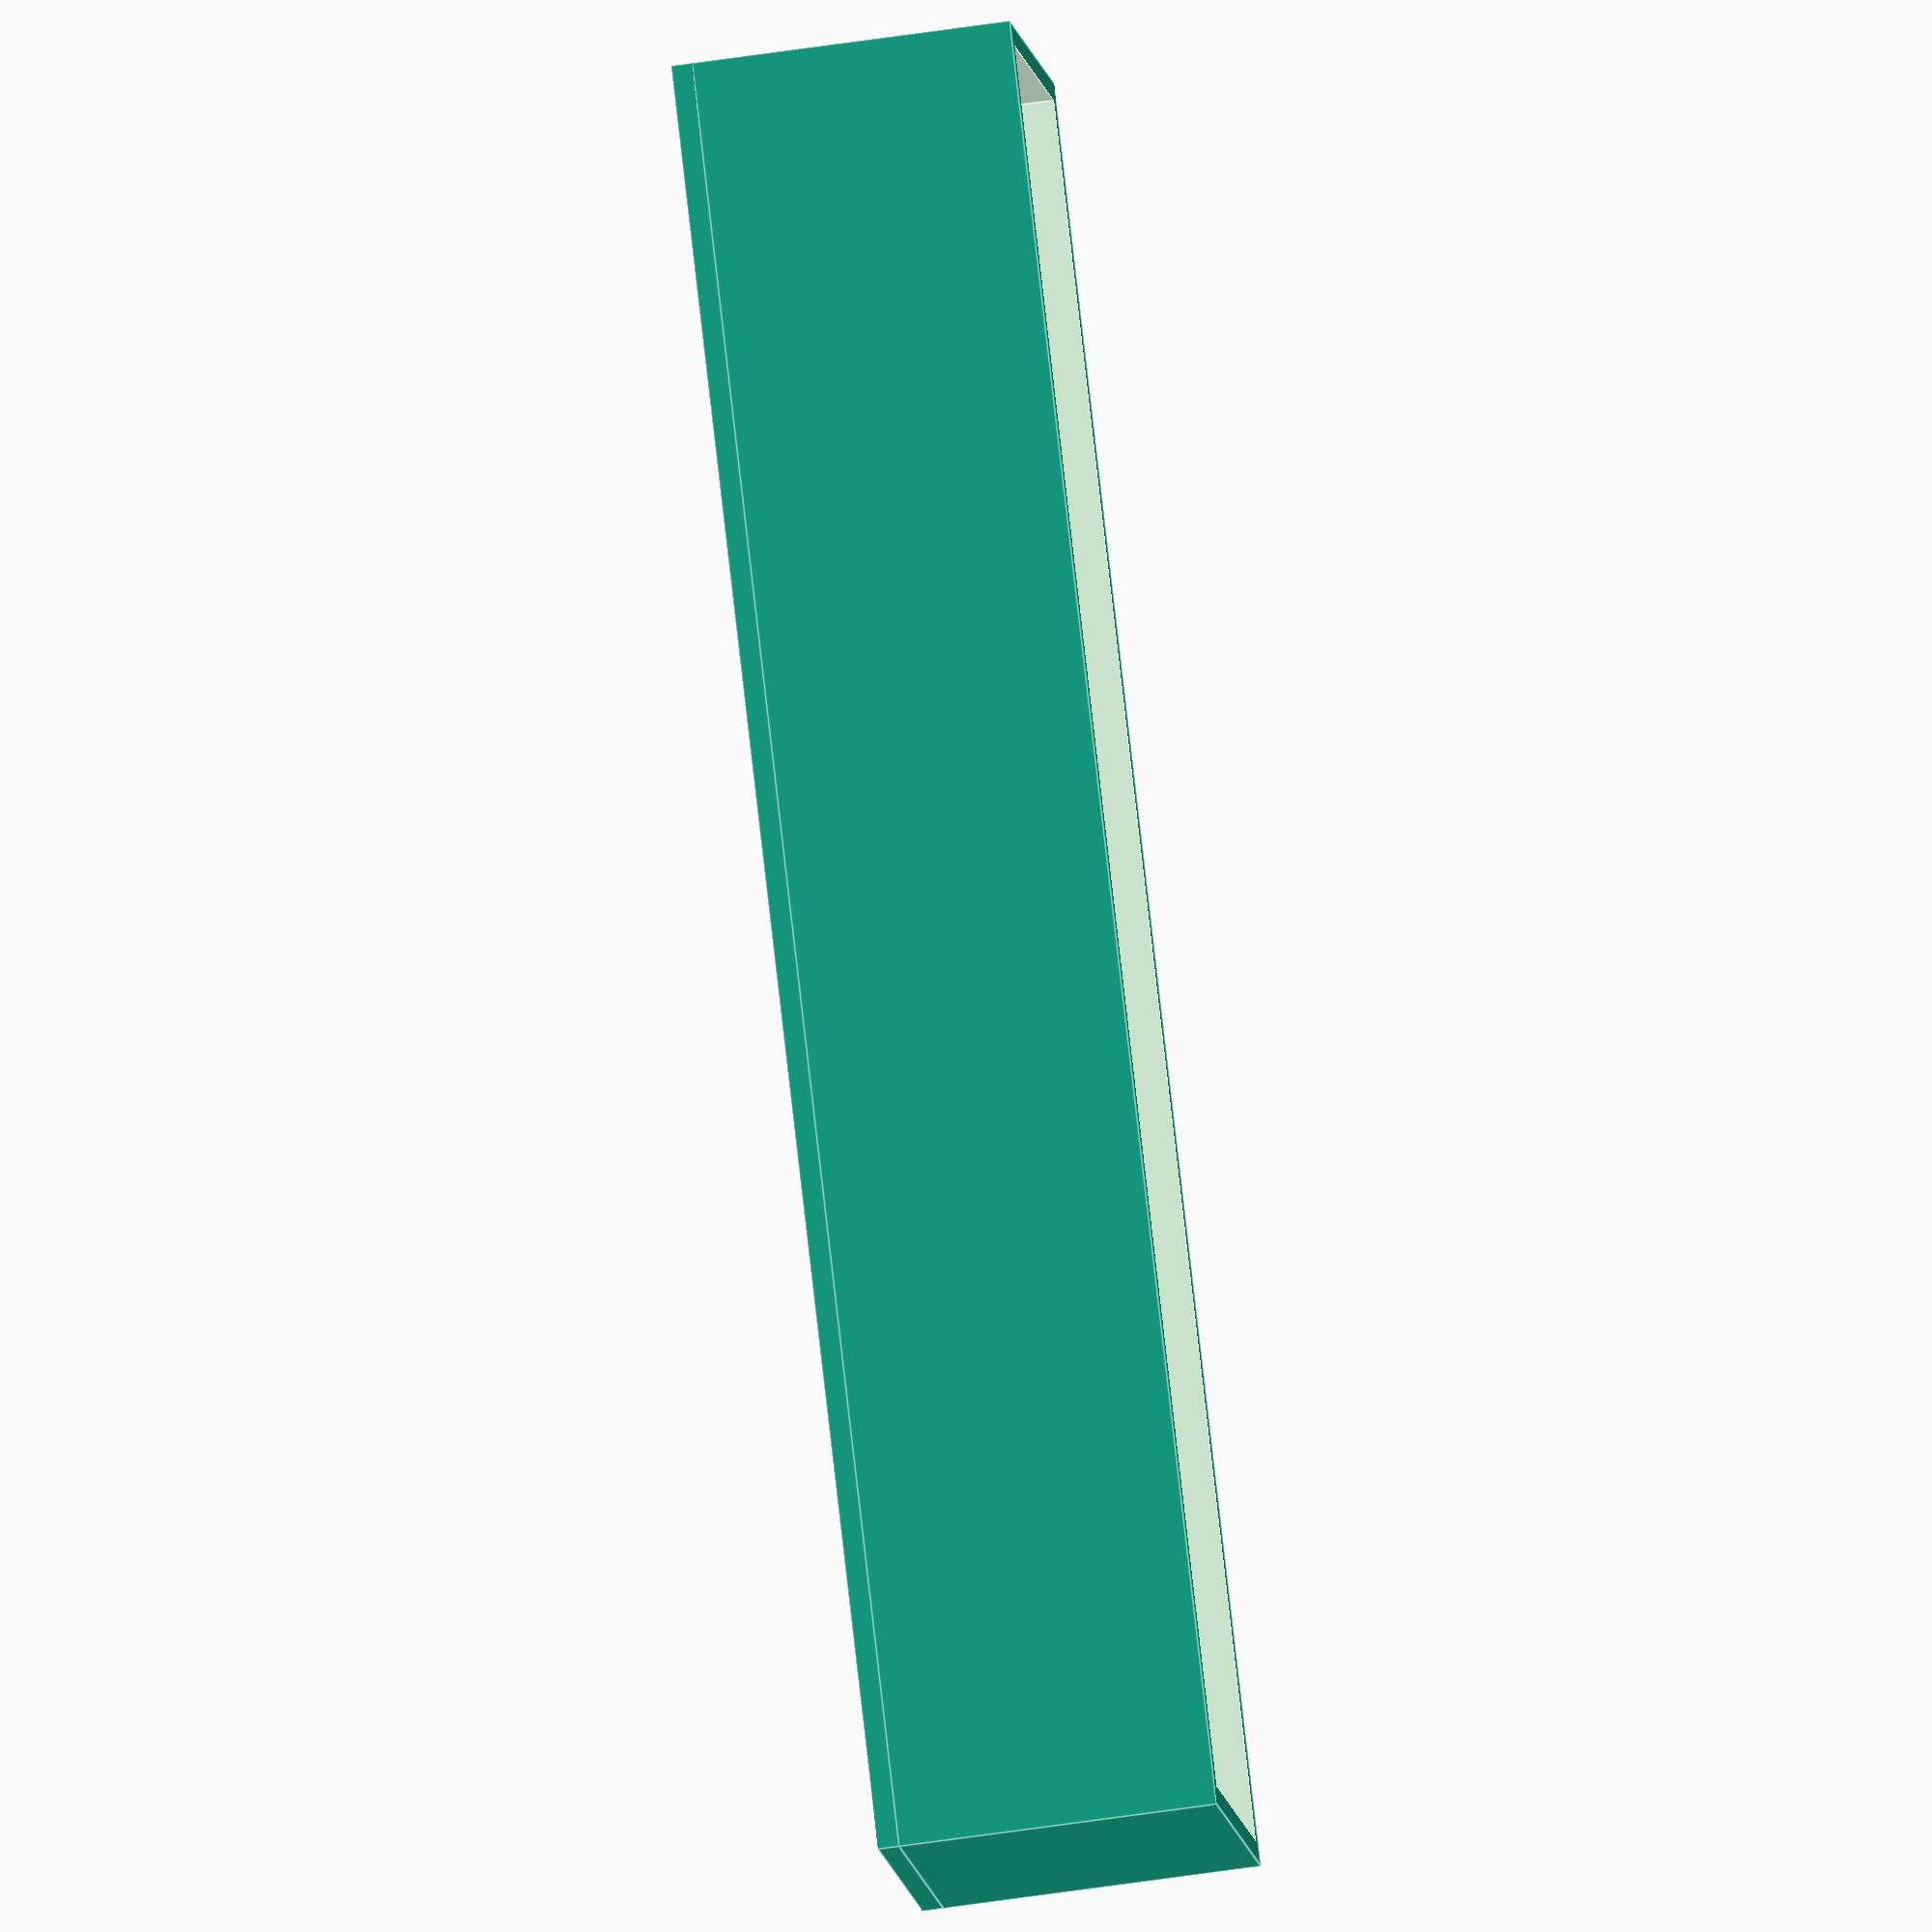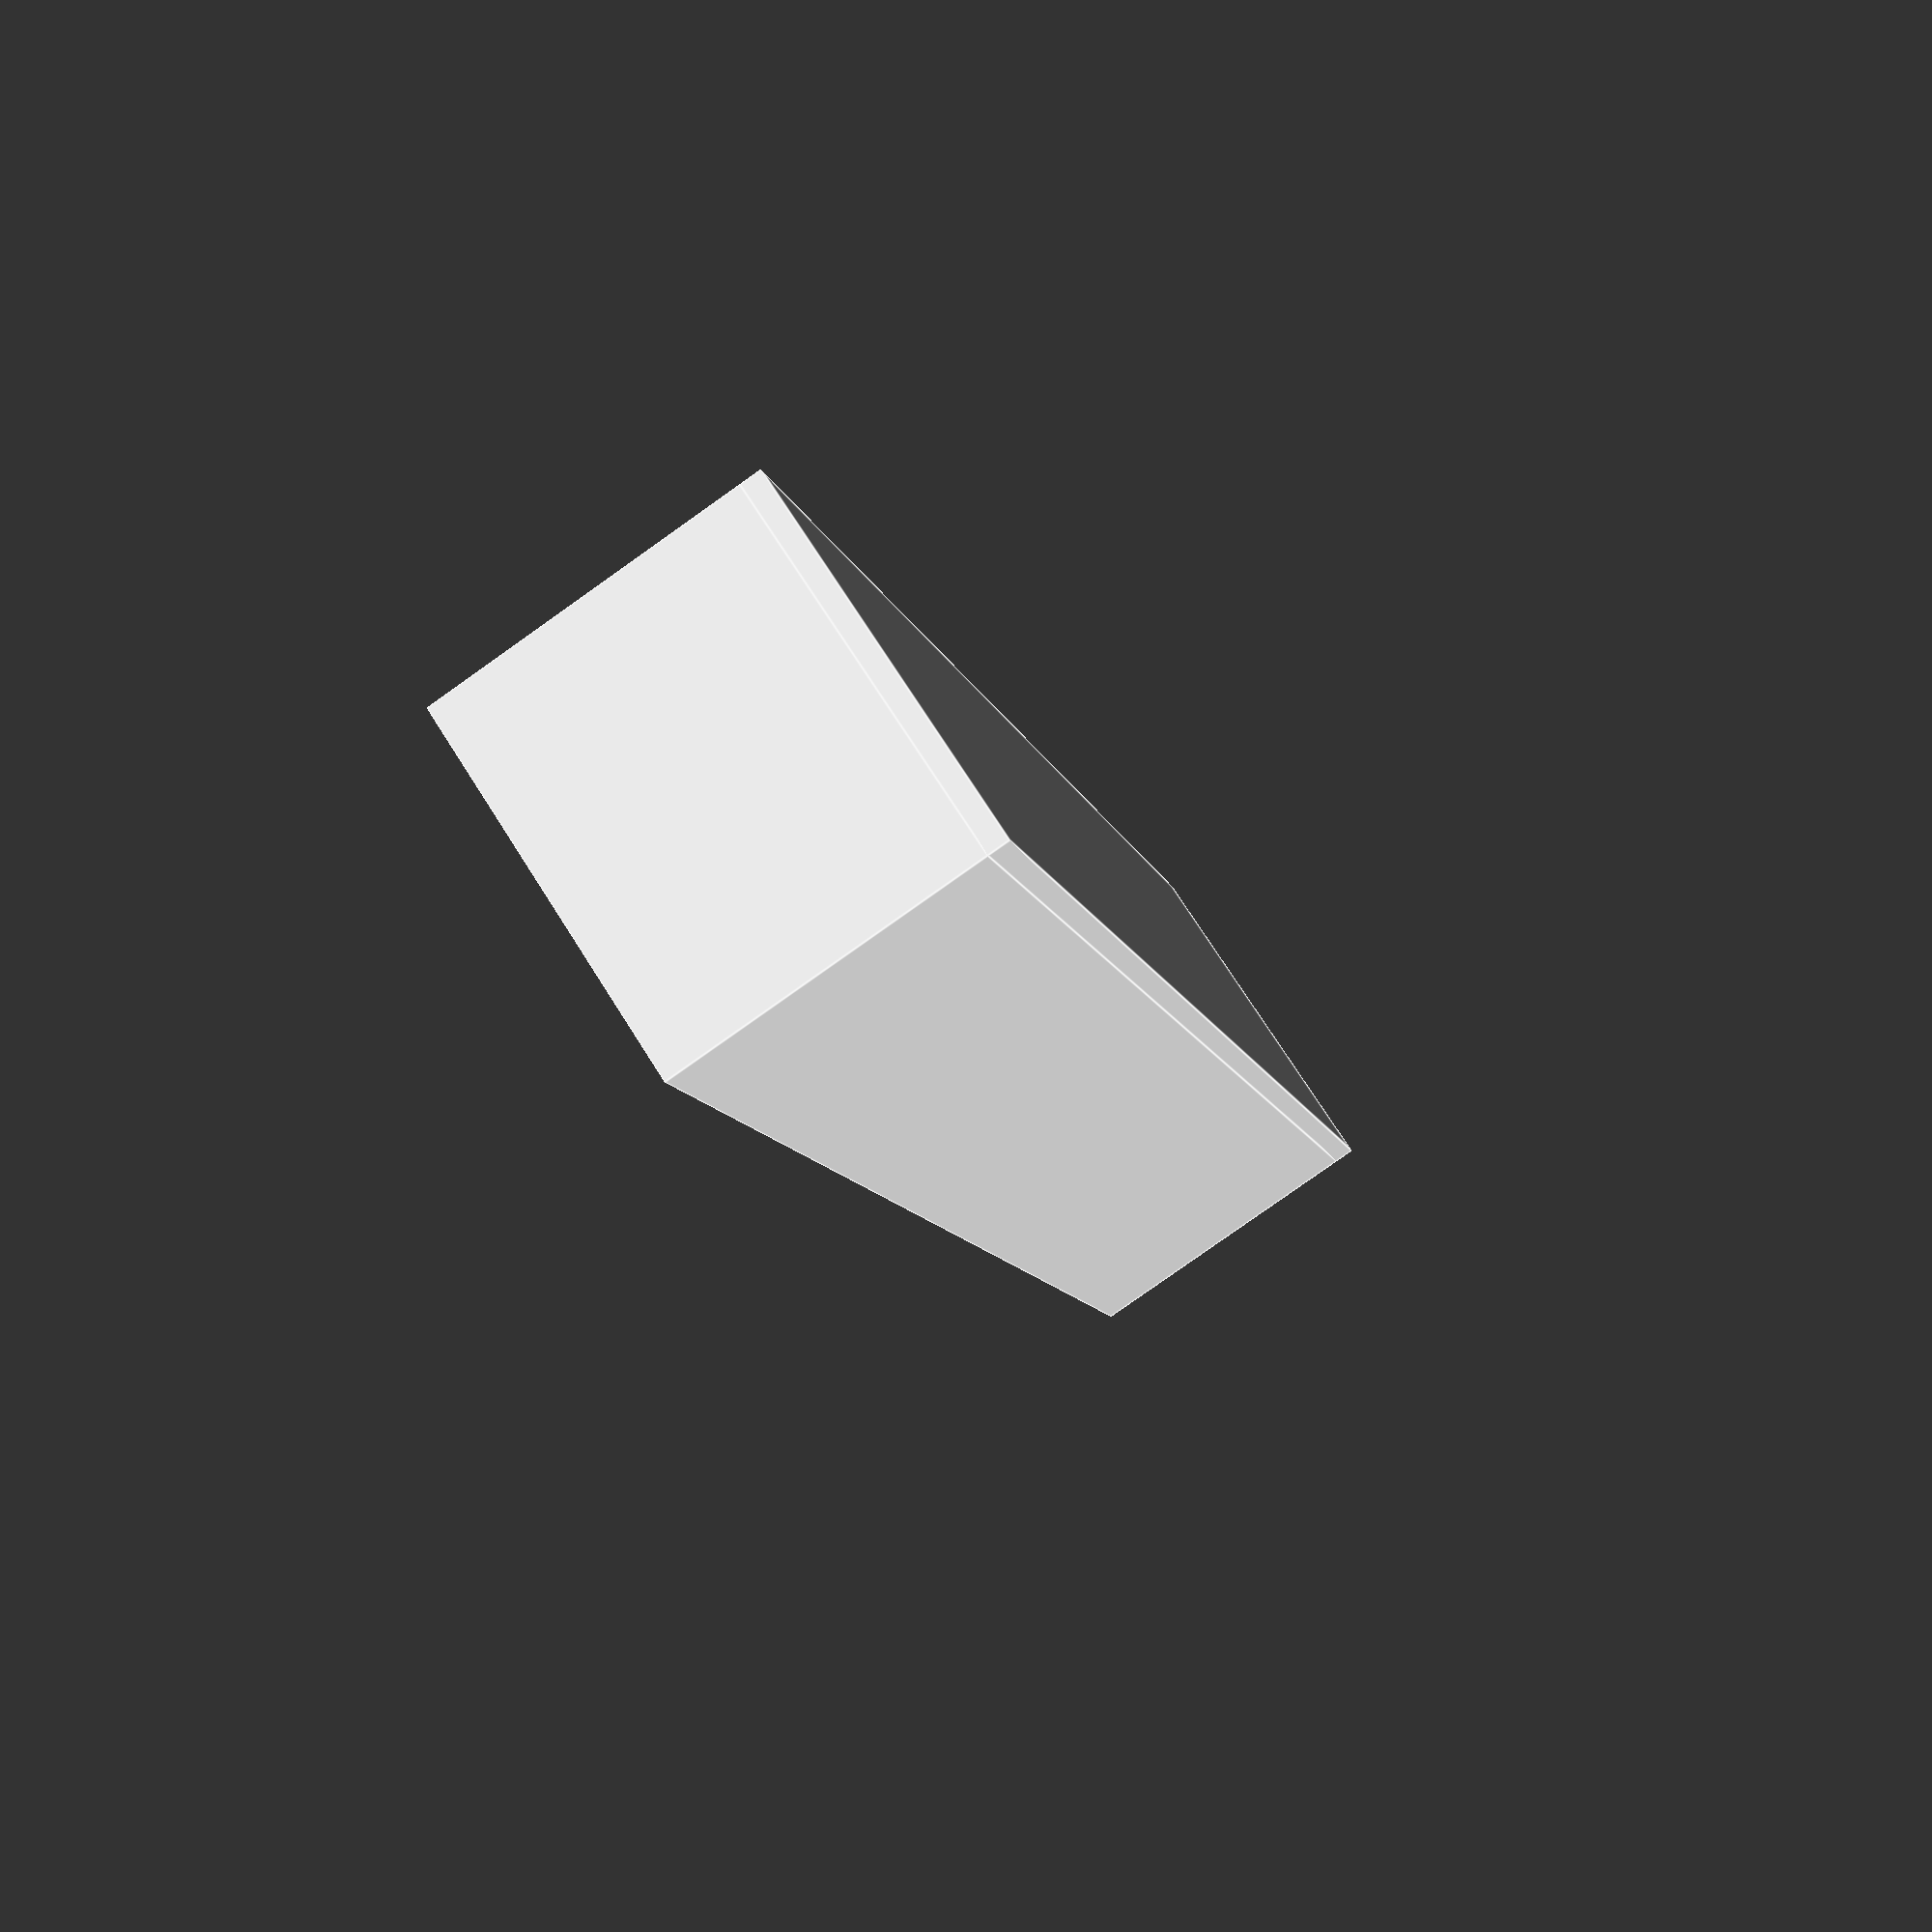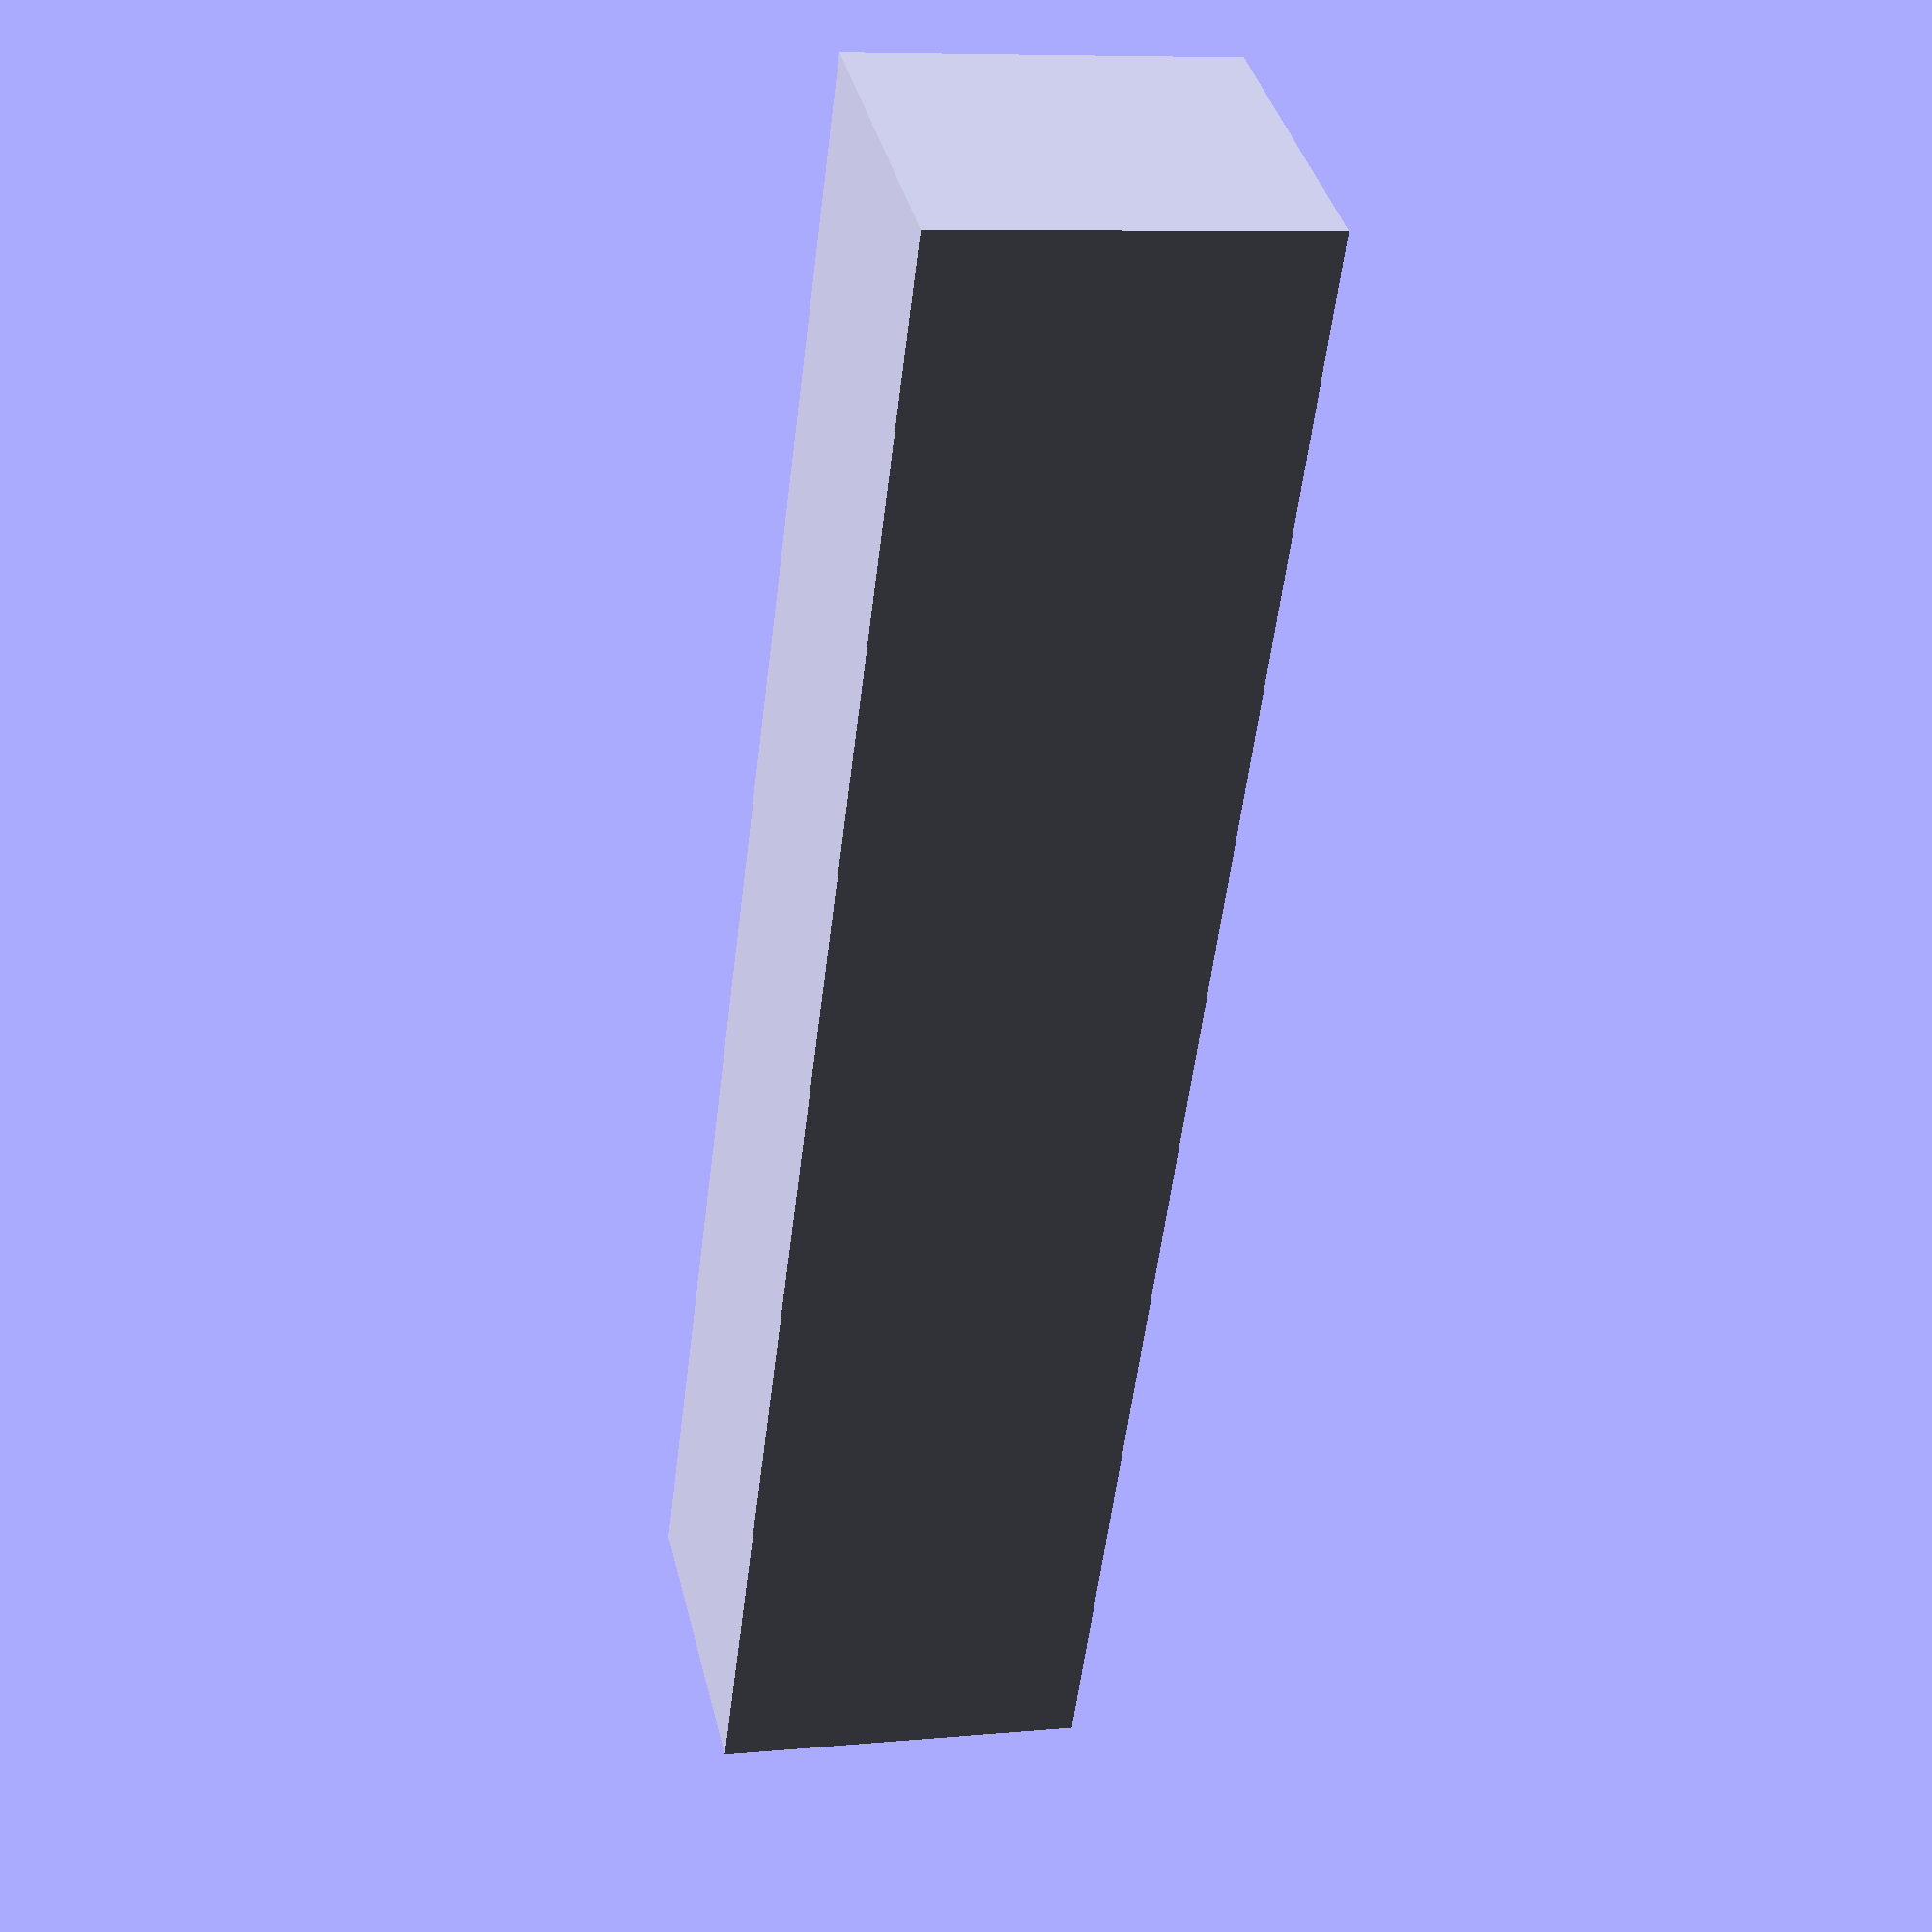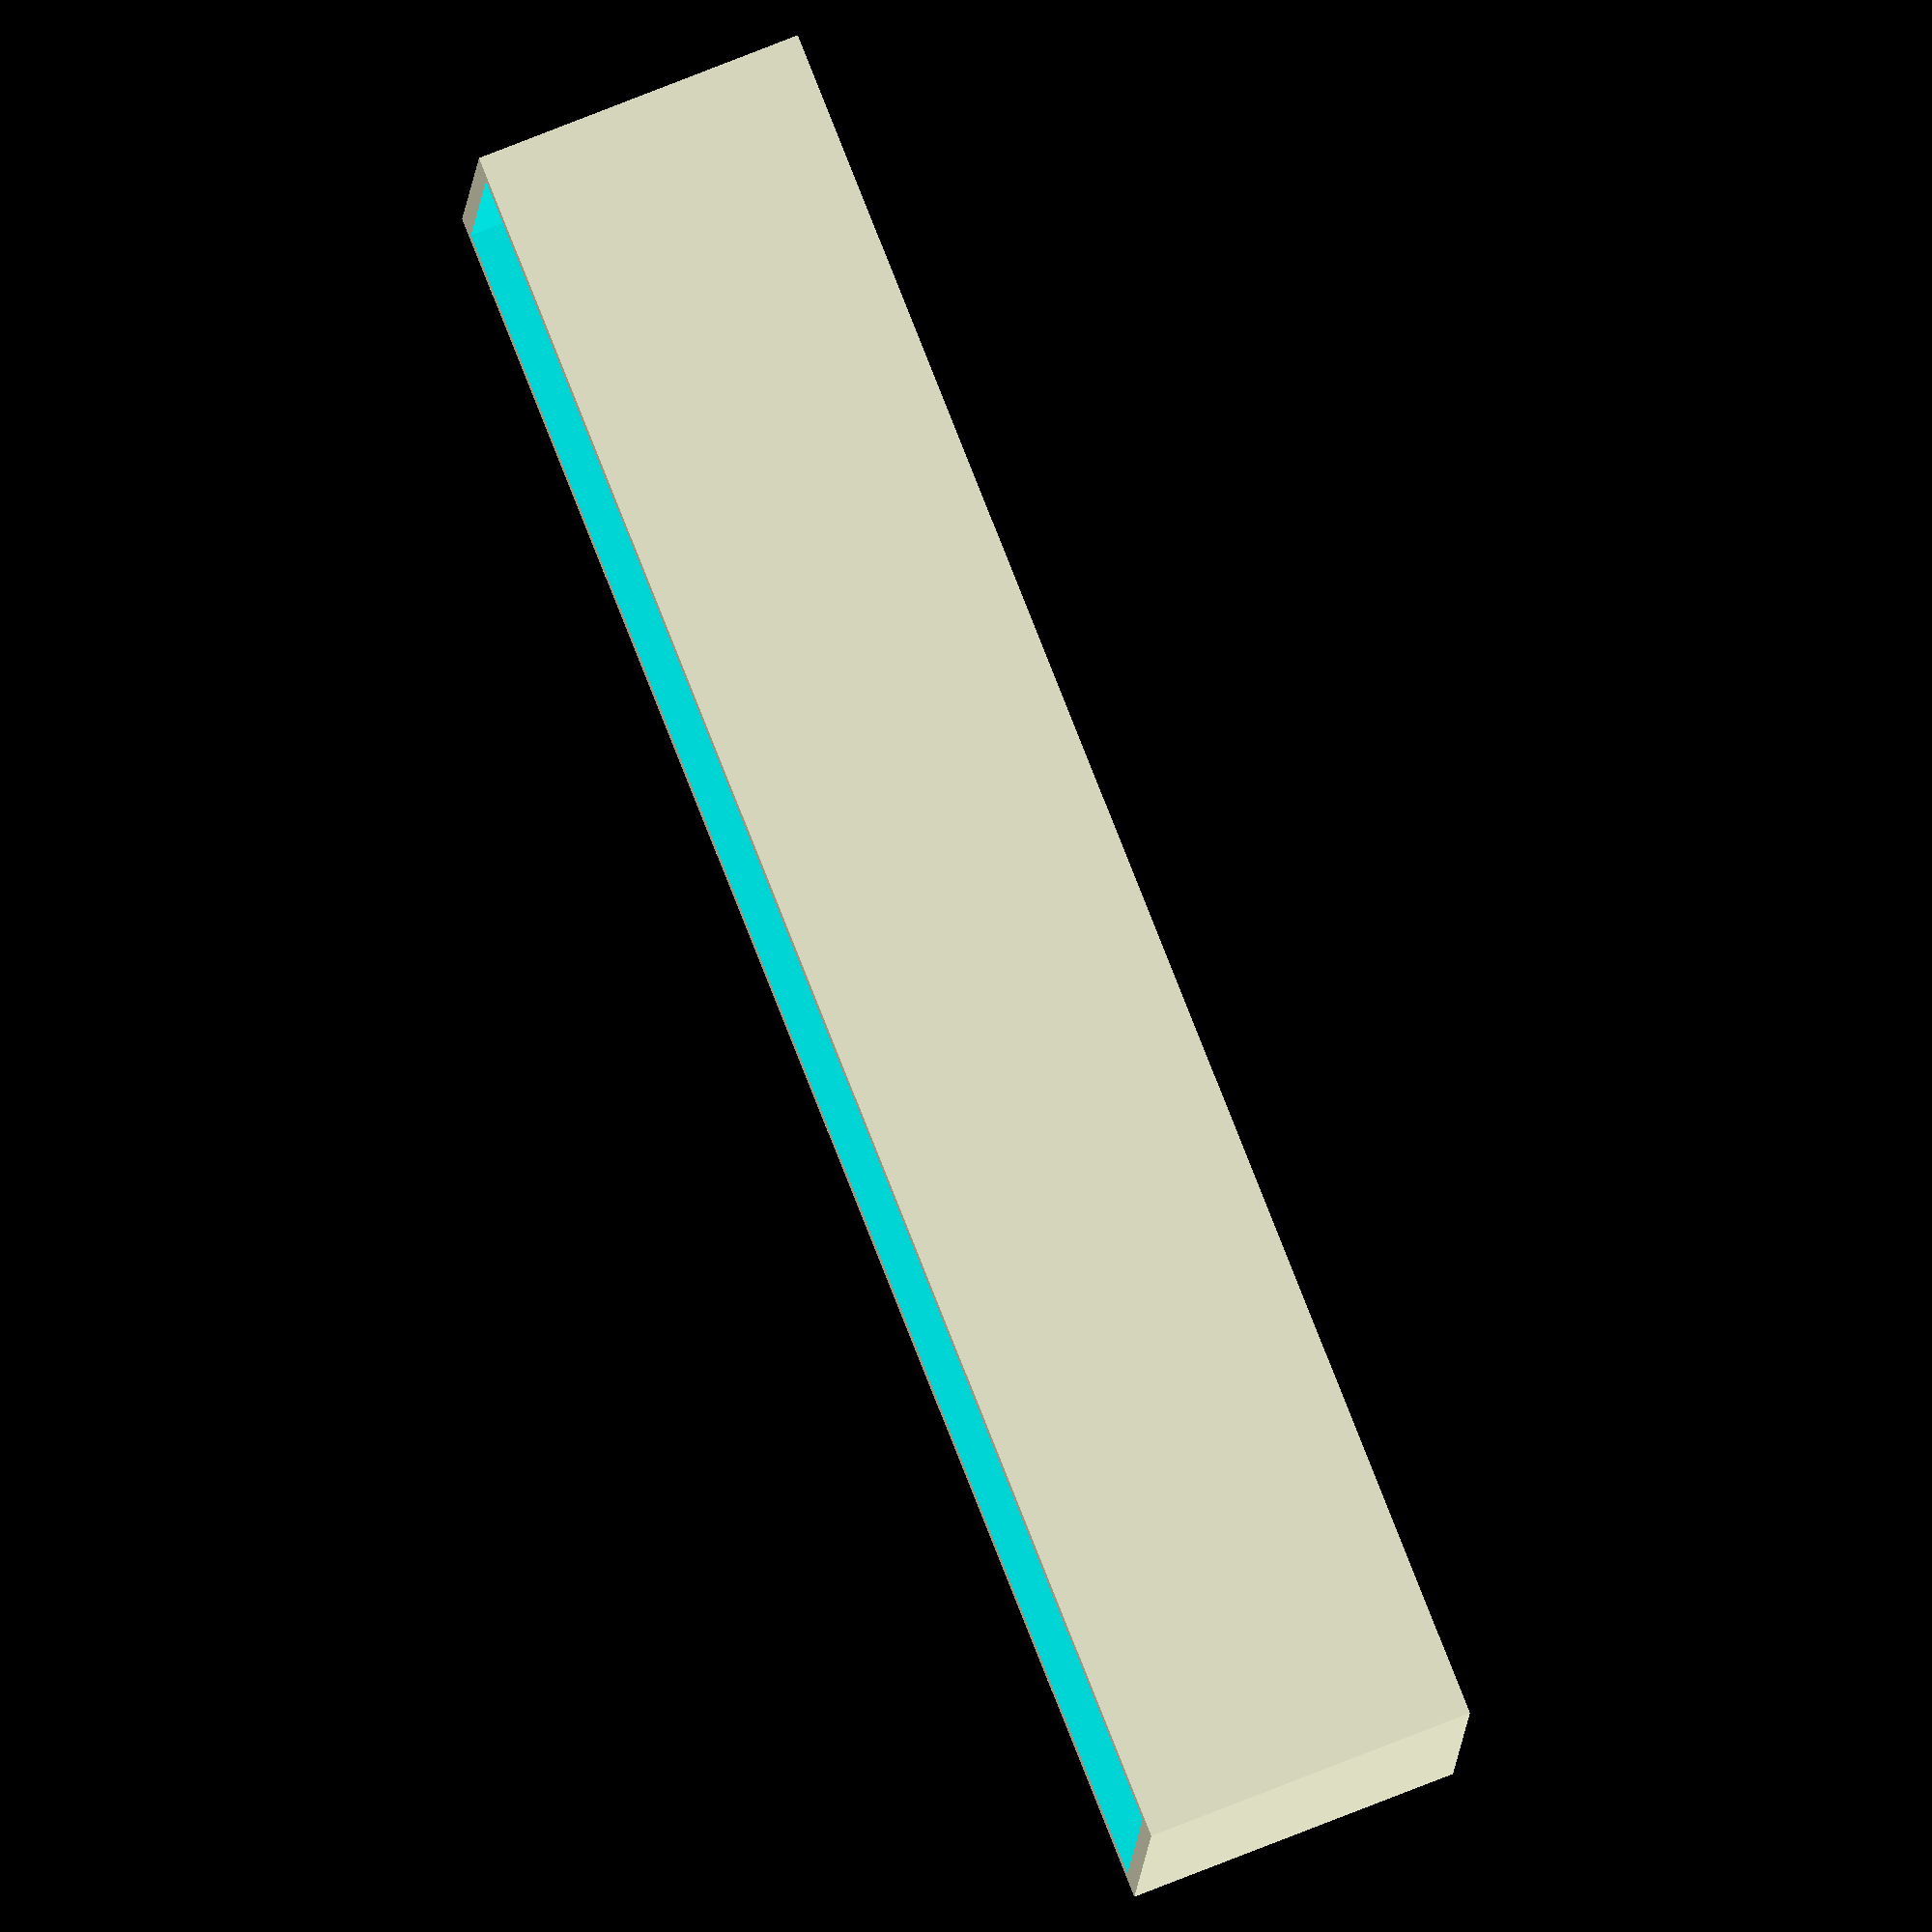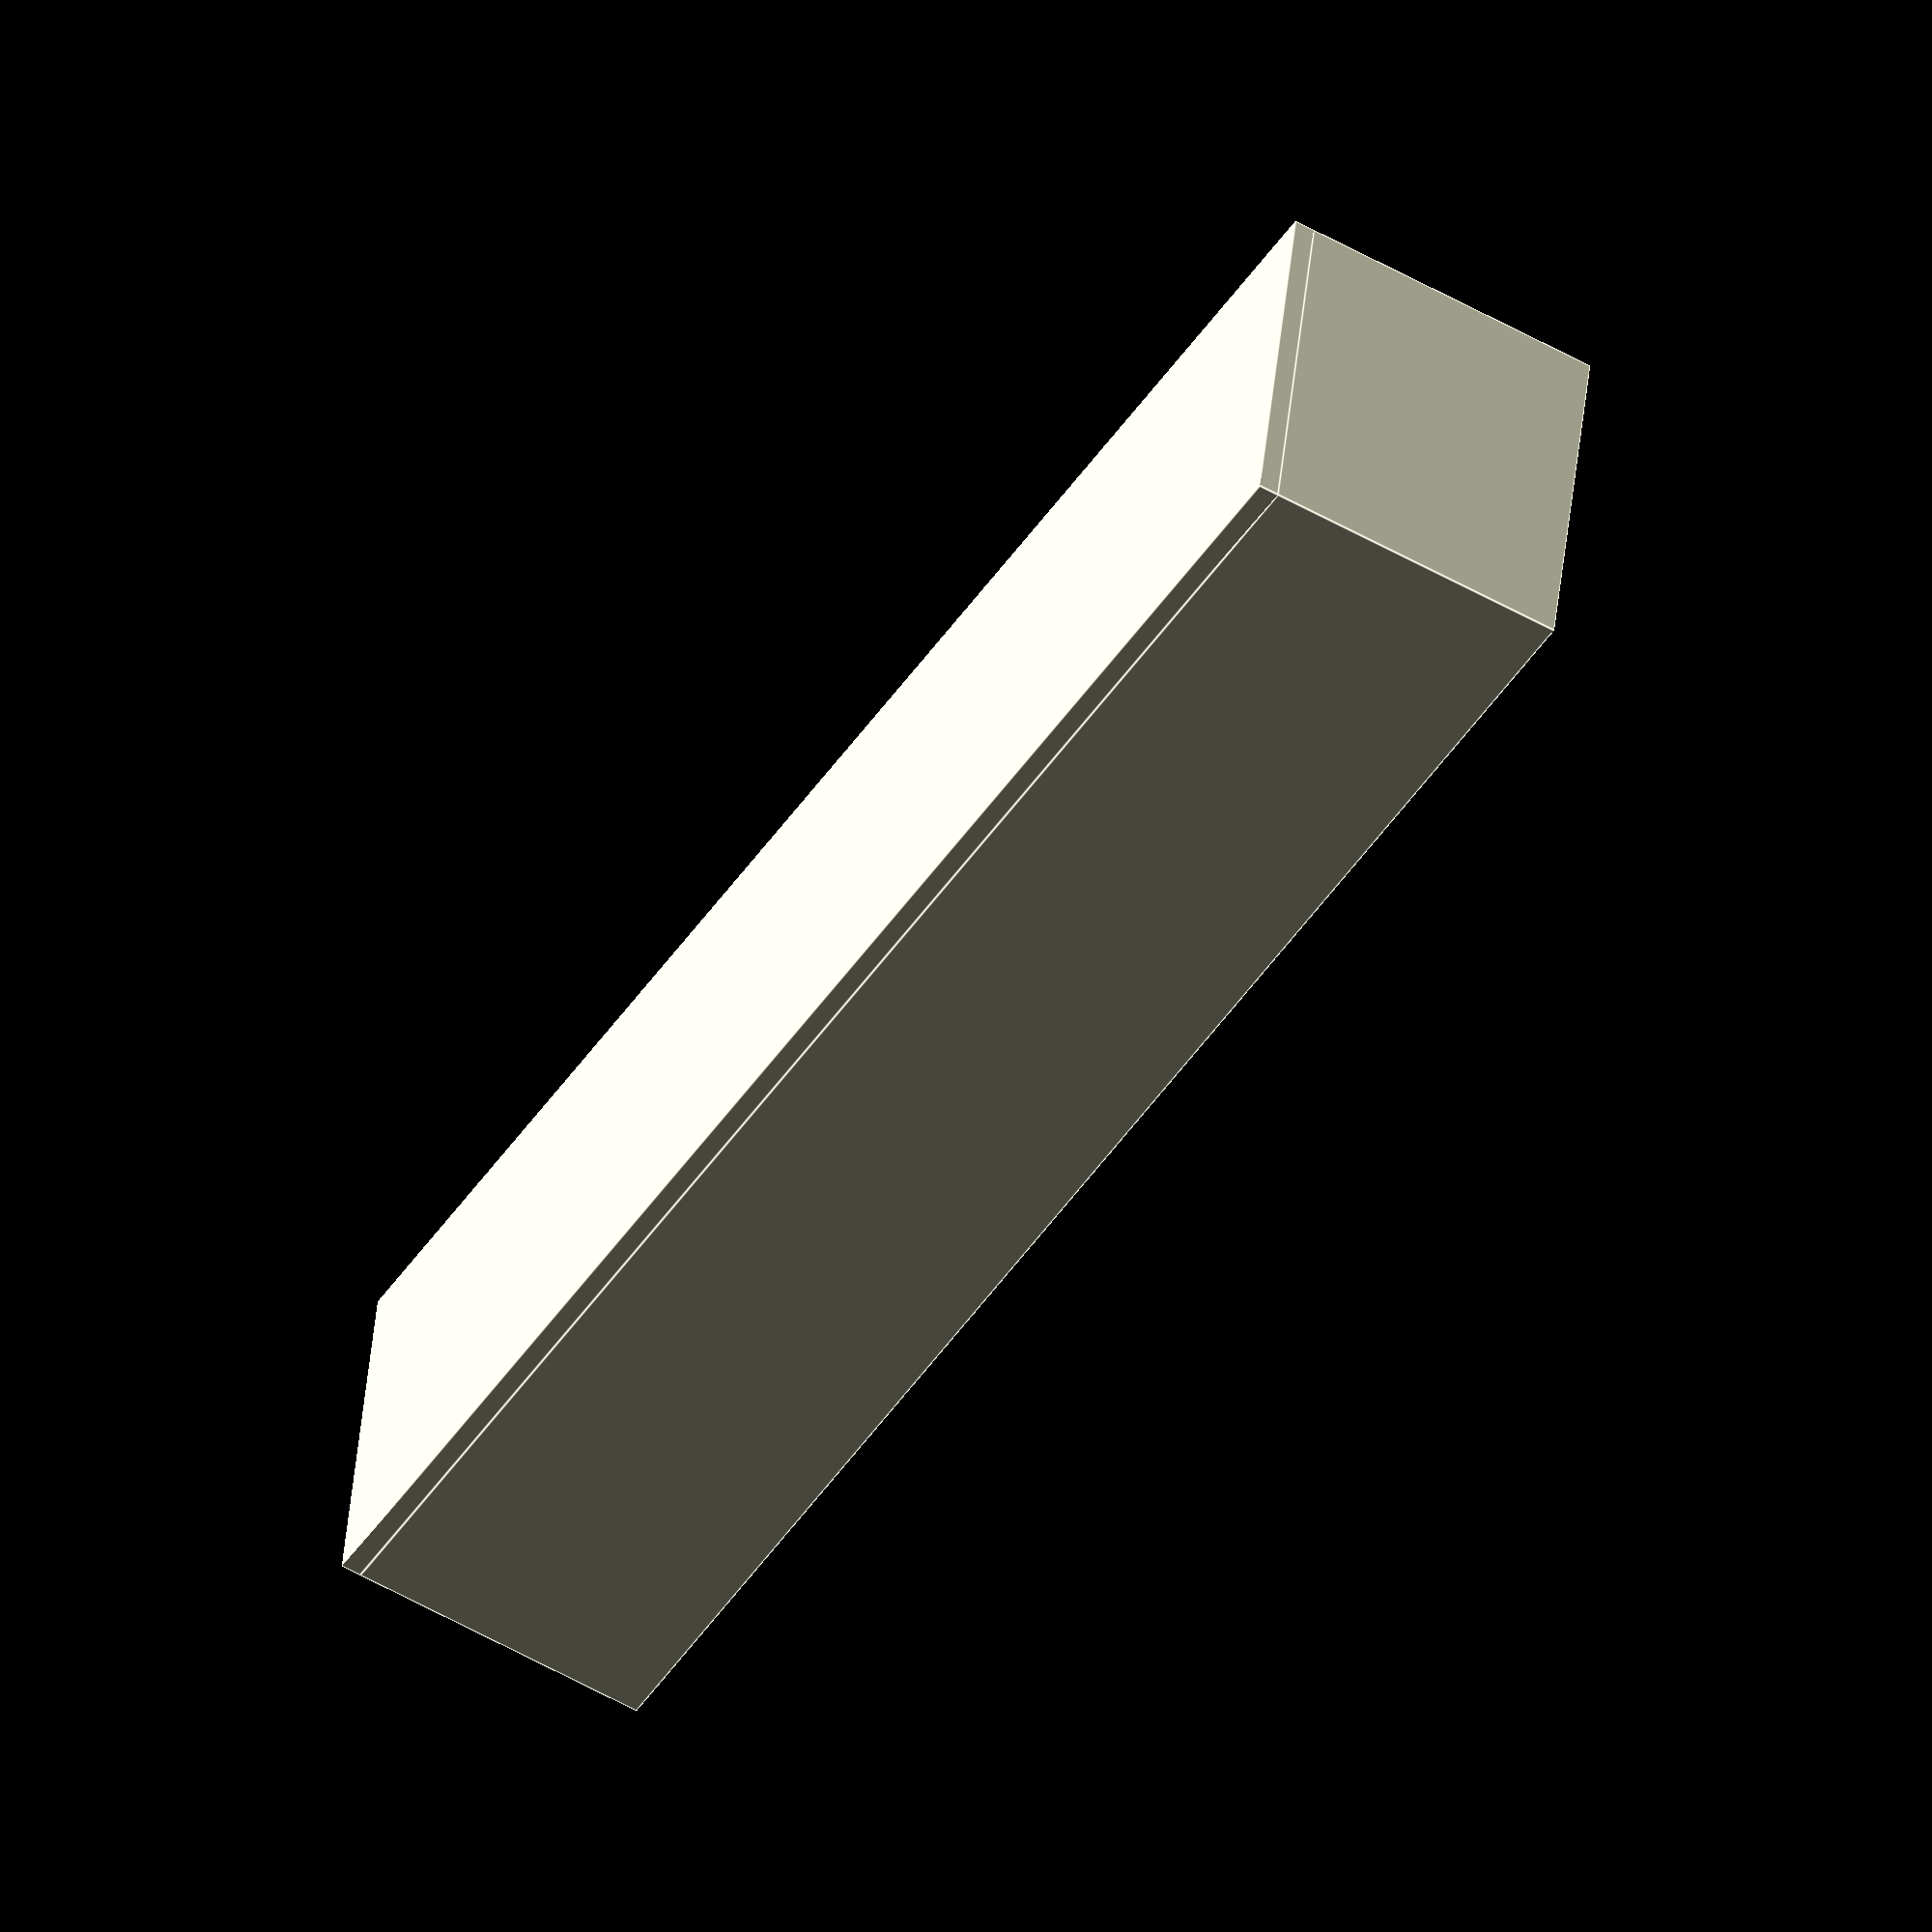
<openscad>
// (79.5 - 72.5)/2
// (12.5 - 5.5)/2

shell_thickness = 1.0;

box_inside_width = 83.0;
box_inside_height = 16.0;
box_inside_depth = 15.0;

nut_inside_daimeter = 3.4; 
nut_outside_daimeter = 5.0;
nut_height = box_inside_depth - 9;

nut_x_distance = 76.0;
nux_y_distance = 9.0;

translate([0,0,0.5]){
    cube([box_inside_width + 2 * shell_thickness, box_inside_height + 2 * shell_thickness, shell_thickness], center=true);
}

translate([0,0,1]){
    translate([0,0,box_inside_depth/2]) {
        difference() {
            cube([box_inside_width + 2 * shell_thickness, box_inside_height + 2 * shell_thickness, box_inside_depth], center=true);
            cube([box_inside_width, box_inside_height, box_inside_depth+0.01], center=true);
        }
    }

    for(y = [-nux_y_distance/2,nux_y_distance/2]) {
        for (x = [-nut_x_distance/2, nut_x_distance/2]) {
            translate([x, y, nut_height/2]) {
                difference() {
                    cylinder(h=nut_height, d=nut_outside_daimeter, $fn=32, center=true);
                    cylinder(h=nut_height+0.01, d=nut_inside_daimeter, $fn=32, center=true);            }
            }
        }
    }    
}

</openscad>
<views>
elev=54.3 azim=45.4 roll=279.3 proj=o view=edges
elev=261.0 azim=66.8 roll=54.7 proj=p view=edges
elev=322.9 azim=82.9 roll=167.1 proj=p view=wireframe
elev=285.4 azim=6.8 roll=68.2 proj=o view=wireframe
elev=235.5 azim=349.5 roll=300.8 proj=o view=edges
</views>
